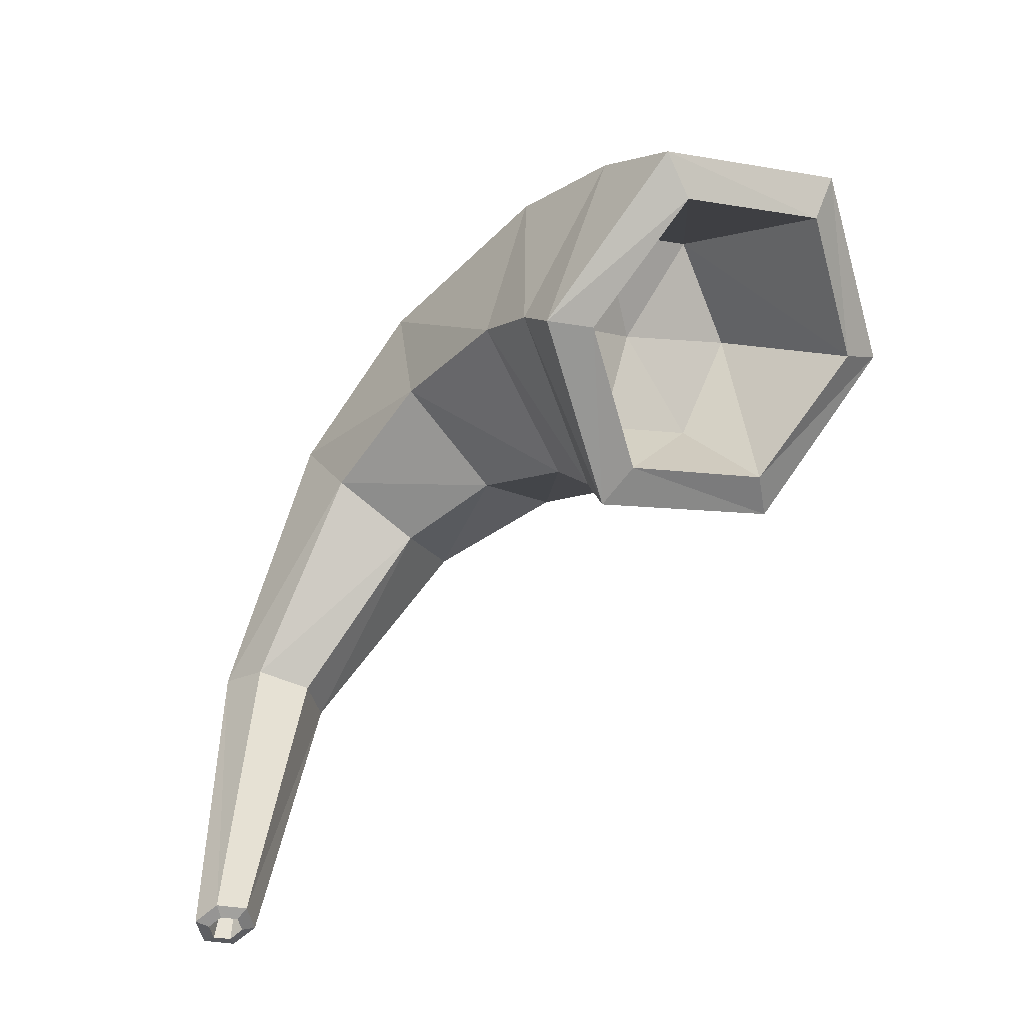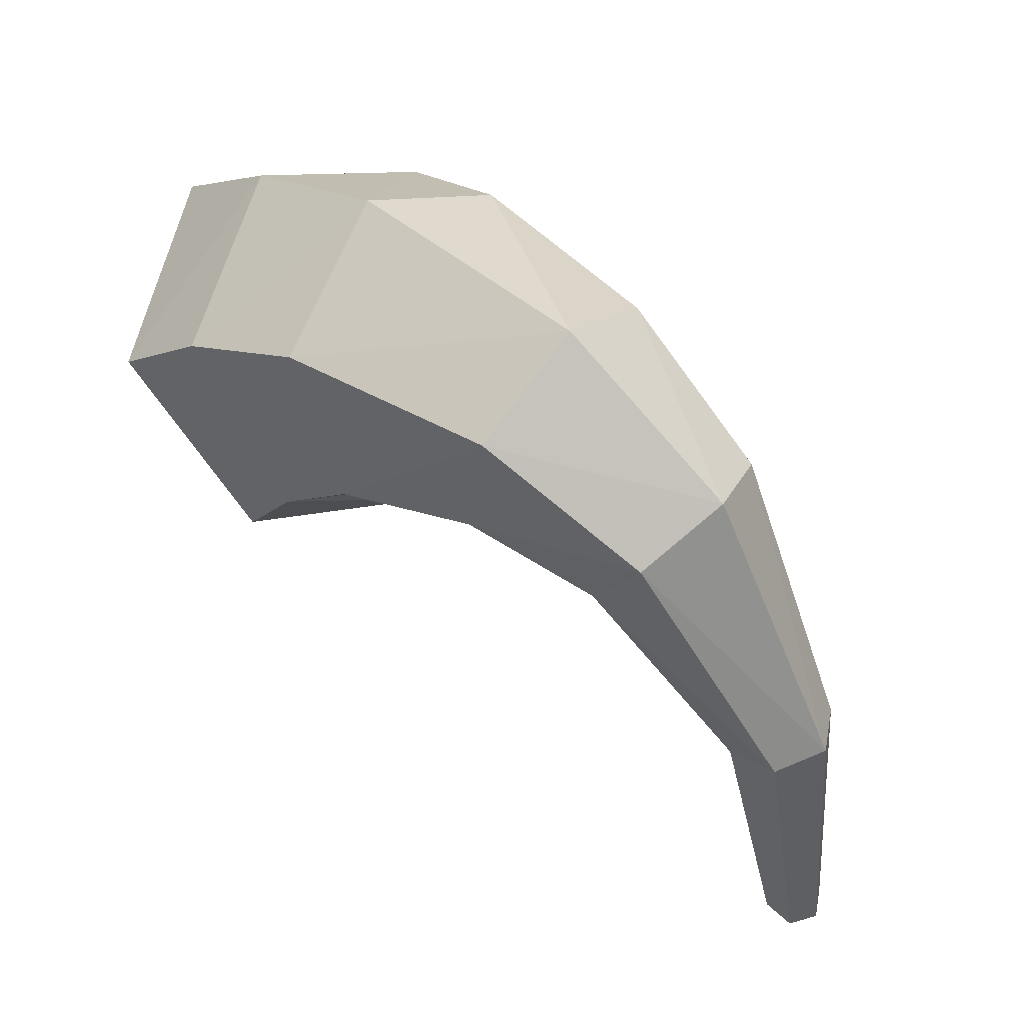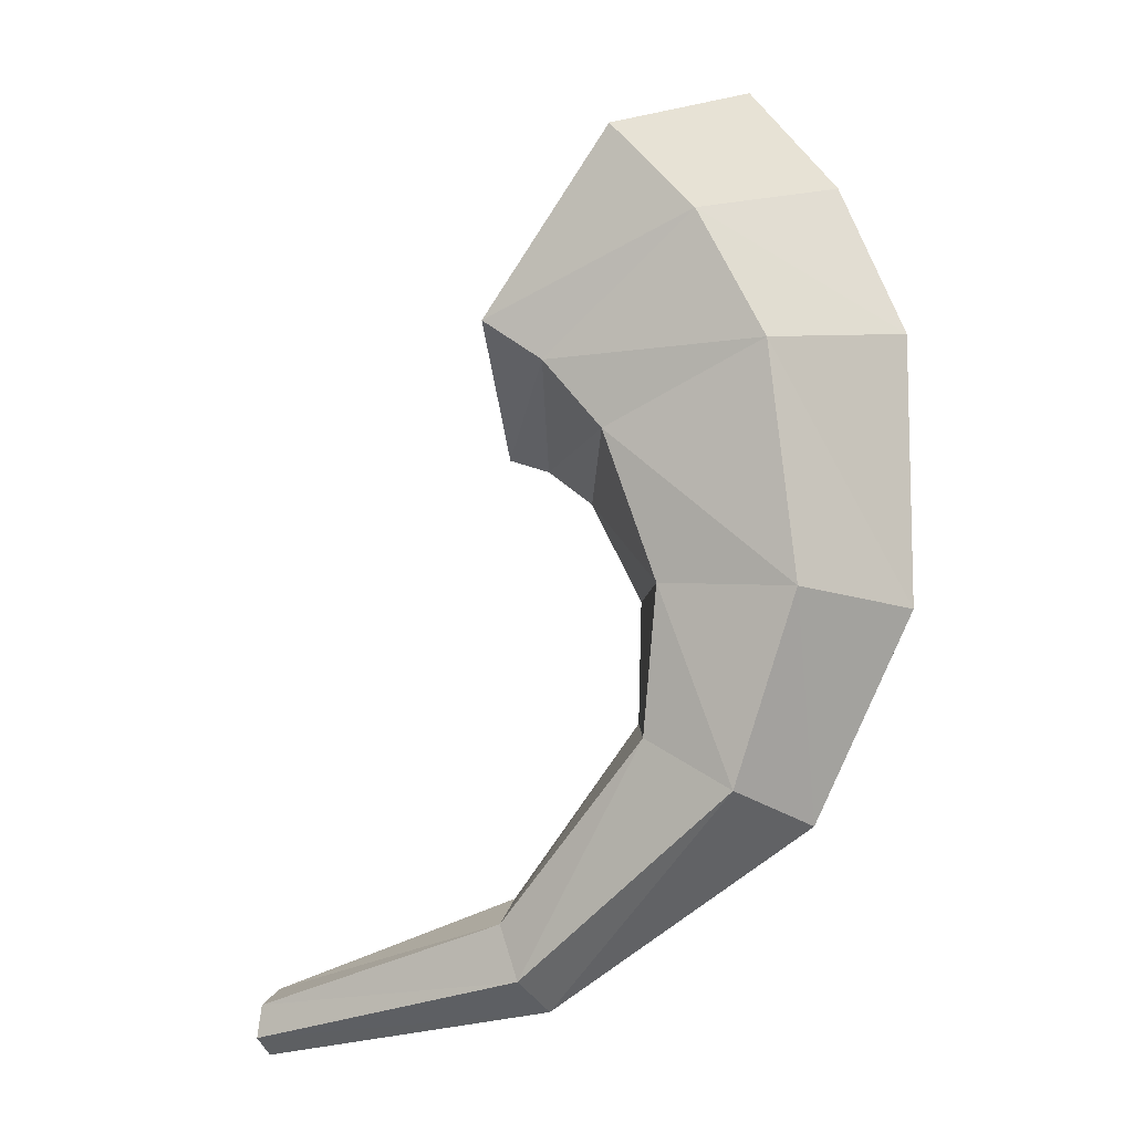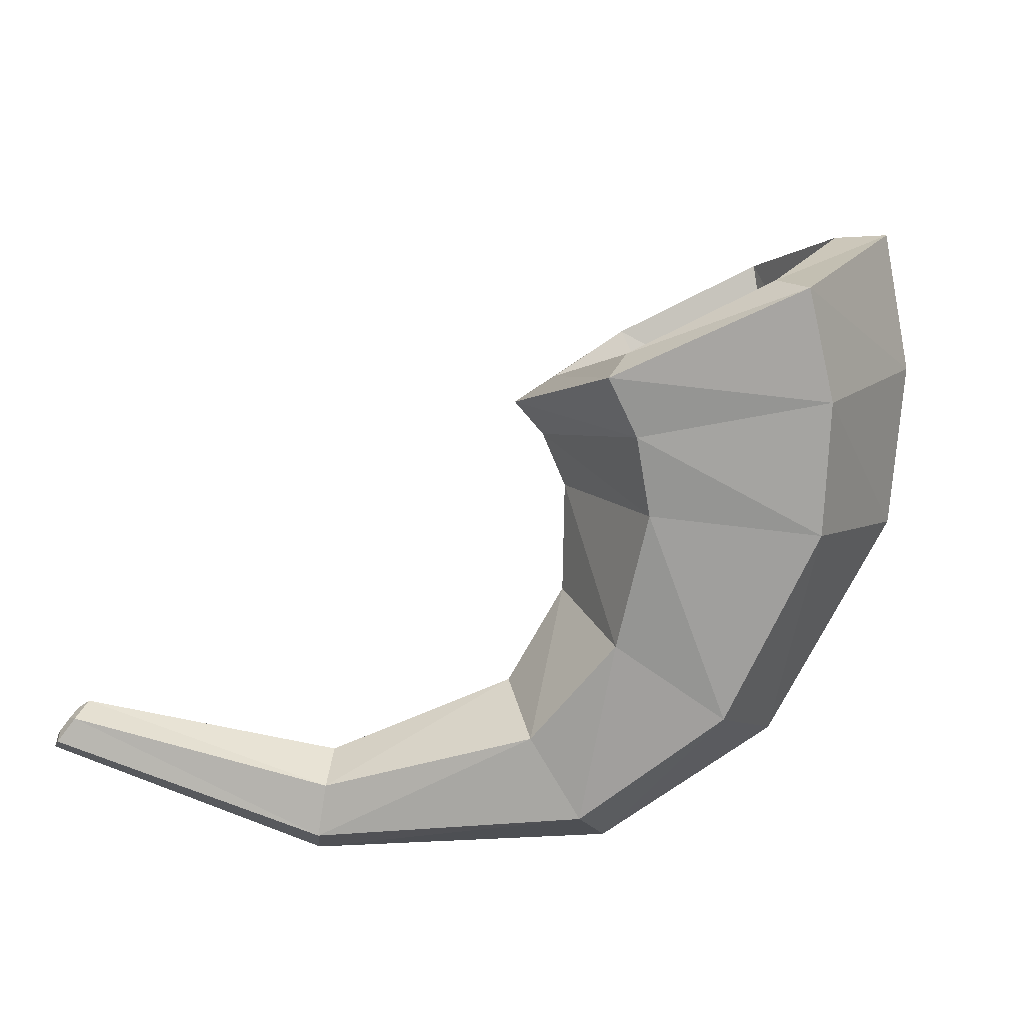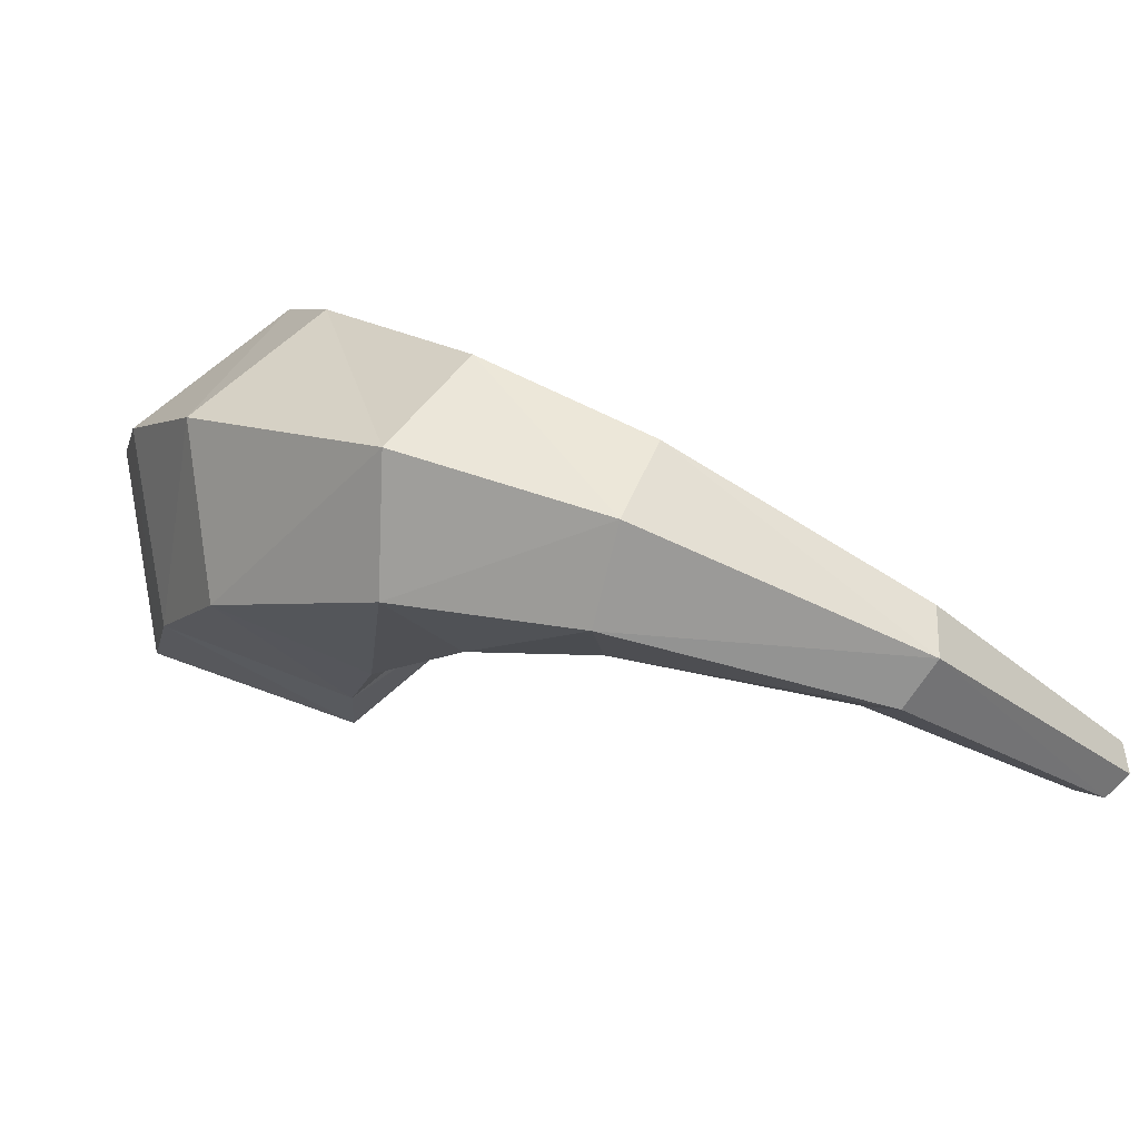
<metadata>
{"format":"obj","ext":"obj","renderer":"f3d","projection":"perspective","resolution":1024,"background":"white","views":[{"elev":64.4,"azim":164.8,"up":"+Z"},{"elev":-57.9,"azim":-14.1,"up":"+Z"},{"elev":-64.4,"azim":-86.3,"up":"+Z"},{"elev":-36.9,"azim":-122.6,"up":"+Z"},{"elev":-51.5,"azim":25.9,"up":"+Z"}]}
</metadata>
<code>
g trinketHorn1
v -0.4011 -0.08286 0.1196
v -0.508 0.01999 0.2079
v -0.5722 -0.3878 0.08502
v -0.508 0.01999 0.2079
v -0.768 -0.2754 0.2487
v -0.5722 -0.3878 0.08502
v -0.5722 -0.3878 0.08502
v -0.768 -0.2754 0.2487
v -0.485 -0.662 0.2867
v -0.768 -0.2754 0.2487
v -0.7035 -0.5602 0.5157
v -0.485 -0.662 0.2867
v -0.2267 -0.6313 0.5229
v -0.485 -0.662 0.2867
v -0.379 -0.5496 0.7417
v -0.485 -0.662 0.2867
v -0.7035 -0.5602 0.5157
v -0.379 -0.5496 0.7417
v -0.05561 -0.3264 0.5575
v -0.2267 -0.6313 0.5229
v -0.119 -0.2542 0.7009
v -0.2267 -0.6313 0.5229
v -0.379 -0.5496 0.7417
v -0.119 -0.2542 0.7009
v -0.1428 -0.05216 0.3558
v -0.05561 -0.3264 0.5575
v -0.1834 0.03058 0.4339
v -0.05561 -0.3264 0.5575
v -0.119 -0.2542 0.7009
v -0.1834 0.03058 0.4339
v -0.1428 -0.05216 0.3558
v -0.1834 0.03058 0.4339
v -0.4011 -0.08286 0.1196
v -0.1834 0.03058 0.4339
v -0.508 0.01999 0.2079
v -0.4011 -0.08286 0.1196
v 0.6633 0.3582 -0.08072
v 0.7803 0.5521 -0.03633
v 0.7579 0.5548 -0.04599
v 0.6846 0.3506 -0.07295
v 0.7803 0.5521 -0.03633
v 0.6633 0.3582 -0.08072
v 0.6868 0.3416 -0.05088
v 0.7803 0.5521 -0.03633
v 0.6846 0.3506 -0.07295
v 0.7814 0.5382 -0.01615
v 0.7803 0.5521 -0.03633
v 0.6868 0.3416 -0.05088
v 0.7601 0.5458 -0.02392
v 0.7803 0.5521 -0.03633
v 0.7814 0.5382 -0.01615
v 0.7579 0.5548 -0.04599
v 0.7803 0.5521 -0.03633
v 0.7601 0.5458 -0.02392
v -0.4549 -0.1139 0.2692
v -0.3779 -0.3213 0.3917
v -0.6066 -0.3098 0.2799
v -0.6066 -0.3098 0.2799
v -0.3779 -0.3213 0.3917
v -0.5605 -0.4937 0.4399
v -0.5605 -0.4937 0.4399
v -0.3779 -0.3213 0.3917
v -0.3628 -0.4817 0.589
v -0.3628 -0.4817 0.589
v -0.3779 -0.3213 0.3917
v -0.211 -0.2858 0.5783
v -0.211 -0.2858 0.5783
v -0.3779 -0.3213 0.3917
v -0.2571 -0.1019 0.4184
v -0.2571 -0.1019 0.4184
v -0.3779 -0.3213 0.3917
v -0.4549 -0.1139 0.2692
v -0.1529 -0.1662 -0.02962
v -0.4011 -0.08286 0.1196
v -0.1858 -0.4143 -0.1416
v -0.4011 -0.08286 0.1196
v -0.5722 -0.3878 0.08502
v -0.1858 -0.4143 -0.1416
v -0.1858 -0.4143 -0.1416
v -0.5722 -0.3878 0.08502
v -0.06745 -0.6333 -0.0268
v -0.5722 -0.3878 0.08502
v -0.485 -0.662 0.2867
v -0.06745 -0.6333 -0.0268
v 0.08379 -0.6043 0.2
v -0.06745 -0.6333 -0.0268
v -0.2267 -0.6313 0.5229
v -0.06745 -0.6333 -0.0268
v -0.485 -0.662 0.2867
v -0.2267 -0.6313 0.5229
v 0.1167 -0.3562 0.312
v 0.08379 -0.6043 0.2
v -0.05561 -0.3264 0.5575
v 0.08379 -0.6043 0.2
v -0.2267 -0.6313 0.5229
v -0.05561 -0.3264 0.5575
v -0.001632 -0.1372 0.1972
v 0.1167 -0.3562 0.312
v -0.1428 -0.05216 0.3558
v 0.1167 -0.3562 0.312
v -0.05561 -0.3264 0.5575
v -0.1428 -0.05216 0.3558
v -0.001632 -0.1372 0.1972
v -0.1428 -0.05216 0.3558
v -0.1529 -0.1662 -0.02962
v -0.1428 -0.05216 0.3558
v -0.4011 -0.08286 0.1196
v -0.1529 -0.1662 -0.02962
v 0.4834 0.1648 -0.1554
v 0.1111 -0.1255 -0.1316
v 0.5619 0.1358 -0.2334
v 0.1111 -0.1255 -0.1316
v 0.1593 -0.2807 -0.256
v 0.5619 0.1358 -0.2334
v 0.5619 0.1358 -0.2334
v 0.1593 -0.2807 -0.256
v 0.6575 0.08159 -0.2012
v 0.1593 -0.2807 -0.256
v 0.284 -0.4293 -0.1906
v 0.6575 0.08159 -0.2012
v 0.6745 0.05642 -0.09077
v 0.6575 0.08159 -0.2012
v 0.3605 -0.4226 -0.0008931
v 0.6575 0.08159 -0.2012
v 0.284 -0.4293 -0.1906
v 0.3605 -0.4226 -0.0008931
v 0.596 0.08545 -0.01265
v 0.6745 0.05642 -0.09077
v 0.3124 -0.2673 0.1234
v 0.6745 0.05642 -0.09077
v 0.3605 -0.4226 -0.0008931
v 0.3124 -0.2673 0.1234
v 0.5004 0.1396 -0.04493
v 0.596 0.08545 -0.01265
v 0.1877 -0.1187 0.05808
v 0.596 0.08545 -0.01265
v 0.3124 -0.2673 0.1234
v 0.1877 -0.1187 0.05808
v 0.5004 0.1396 -0.04493
v 0.1877 -0.1187 0.05808
v 0.4834 0.1648 -0.1554
v 0.1877 -0.1187 0.05808
v 0.1111 -0.1255 -0.1316
v 0.4834 0.1648 -0.1554
v 0.1111 -0.1255 -0.1316
v -0.1529 -0.1662 -0.02962
v 0.1593 -0.2807 -0.256
v -0.1529 -0.1662 -0.02962
v -0.1858 -0.4143 -0.1416
v 0.1593 -0.2807 -0.256
v 0.1593 -0.2807 -0.256
v -0.1858 -0.4143 -0.1416
v 0.284 -0.4293 -0.1906
v -0.1858 -0.4143 -0.1416
v -0.06745 -0.6333 -0.0268
v 0.284 -0.4293 -0.1906
v 0.3605 -0.4226 -0.0008931
v 0.284 -0.4293 -0.1906
v 0.08379 -0.6043 0.2
v 0.284 -0.4293 -0.1906
v -0.06745 -0.6333 -0.0268
v 0.08379 -0.6043 0.2
v 0.3124 -0.2673 0.1234
v 0.3605 -0.4226 -0.0008931
v 0.1167 -0.3562 0.312
v 0.3605 -0.4226 -0.0008931
v 0.08379 -0.6043 0.2
v 0.1167 -0.3562 0.312
v 0.1877 -0.1187 0.05808
v 0.3124 -0.2673 0.1234
v -0.001632 -0.1372 0.1972
v 0.3124 -0.2673 0.1234
v 0.1167 -0.3562 0.312
v -0.001632 -0.1372 0.1972
v 0.1877 -0.1187 0.05808
v -0.001632 -0.1372 0.1972
v 0.1111 -0.1255 -0.1316
v -0.001632 -0.1372 0.1972
v -0.1529 -0.1662 -0.02962
v 0.1111 -0.1255 -0.1316
v 0.7888 0.6742 -0.05425
v 0.735 0.6618 -0.01868
v 0.5619 0.1358 -0.2334
v 0.735 0.6618 -0.01868
v 0.4834 0.1648 -0.1554
v 0.5619 0.1358 -0.2334
v 0.848 0.6577 -0.03109
v 0.7888 0.6742 -0.05425
v 0.6575 0.08159 -0.2012
v 0.7888 0.6742 -0.05425
v 0.5619 0.1358 -0.2334
v 0.6575 0.08159 -0.2012
v 0.848 0.6577 -0.03109
v 0.6575 0.08159 -0.2012
v 0.8534 0.6287 0.02762
v 0.6575 0.08159 -0.2012
v 0.6745 0.05642 -0.09077
v 0.8534 0.6287 0.02762
v 0.8534 0.6287 0.02762
v 0.6745 0.05642 -0.09077
v 0.7996 0.6163 0.06319
v 0.6745 0.05642 -0.09077
v 0.596 0.08545 -0.01265
v 0.7996 0.6163 0.06319
v 0.7996 0.6163 0.06319
v 0.596 0.08545 -0.01265
v 0.7404 0.6329 0.04005
v 0.596 0.08545 -0.01265
v 0.5004 0.1396 -0.04493
v 0.7404 0.6329 0.04005
v 0.735 0.6618 -0.01868
v 0.7404 0.6329 0.04005
v 0.4834 0.1648 -0.1554
v 0.7404 0.6329 0.04005
v 0.5004 0.1396 -0.04493
v 0.4834 0.1648 -0.1554
v -0.379 -0.5496 0.7417
v -0.7035 -0.5602 0.5157
v -0.471 -0.4291 0.926
v -0.7035 -0.5602 0.5157
v -0.8476 -0.4081 0.714
v -0.471 -0.4291 0.926
v -0.768 -0.2754 0.2487
v -0.8964 -0.1292 0.3868
v -0.7035 -0.5602 0.5157
v -0.8964 -0.1292 0.3868
v -0.8476 -0.4081 0.714
v -0.7035 -0.5602 0.5157
v -0.508 0.01999 0.2079
v -0.5686 0.1287 0.2716
v -0.768 -0.2754 0.2487
v -0.5686 0.1287 0.2716
v -0.8964 -0.1292 0.3868
v -0.768 -0.2754 0.2487
v -0.1834 0.03058 0.4339
v -0.1921 0.1077 0.4836
v -0.508 0.01999 0.2079
v -0.1921 0.1077 0.4836
v -0.5686 0.1287 0.2716
v -0.508 0.01999 0.2079
v -0.1834 0.03058 0.4339
v -0.119 -0.2542 0.7009
v -0.1921 0.1077 0.4836
v -0.119 -0.2542 0.7009
v -0.1433 -0.1712 0.8108
v -0.1921 0.1077 0.4836
v -0.119 -0.2542 0.7009
v -0.379 -0.5496 0.7417
v -0.1433 -0.1712 0.8108
v -0.379 -0.5496 0.7417
v -0.471 -0.4291 0.926
v -0.1433 -0.1712 0.8108
v -0.5686 0.1287 0.2716
v -0.564 0.07918 0.3613
v -0.8964 -0.1292 0.3868
v -0.564 0.07918 0.3613
v -0.8194 -0.1103 0.4574
v -0.8964 -0.1292 0.3868
v -0.8964 -0.1292 0.3868
v -0.8194 -0.1103 0.4574
v -0.8476 -0.4081 0.714
v -0.8194 -0.1103 0.4574
v -0.7837 -0.3202 0.7125
v -0.8476 -0.4081 0.714
v -0.8476 -0.4081 0.714
v -0.7837 -0.3202 0.7125
v -0.471 -0.4291 0.926
v -0.7837 -0.3202 0.7125
v -0.4927 -0.3406 0.8714
v -0.471 -0.4291 0.926
v -0.471 -0.4291 0.926
v -0.4927 -0.3406 0.8714
v -0.1433 -0.1712 0.8108
v -0.4927 -0.3406 0.8714
v -0.2374 -0.1511 0.7753
v -0.1433 -0.1712 0.8108
v -0.1433 -0.1712 0.8108
v -0.2374 -0.1511 0.7753
v -0.1921 0.1077 0.4836
v -0.2374 -0.1511 0.7753
v -0.273 0.05879 0.5203
v -0.1921 0.1077 0.4836
v -0.1921 0.1077 0.4836
v -0.273 0.05879 0.5203
v -0.5686 0.1287 0.2716
v -0.273 0.05879 0.5203
v -0.564 0.07918 0.3613
v -0.5686 0.1287 0.2716
v -0.8194 -0.1103 0.4574
v -0.564 0.07918 0.3613
v -0.6066 -0.3098 0.2799
v -0.564 0.07918 0.3613
v -0.4549 -0.1139 0.2692
v -0.6066 -0.3098 0.2799
v -0.7837 -0.3202 0.7125
v -0.8194 -0.1103 0.4574
v -0.5605 -0.4937 0.4399
v -0.8194 -0.1103 0.4574
v -0.6066 -0.3098 0.2799
v -0.5605 -0.4937 0.4399
v -0.7837 -0.3202 0.7125
v -0.5605 -0.4937 0.4399
v -0.4927 -0.3406 0.8714
v -0.5605 -0.4937 0.4399
v -0.3628 -0.4817 0.589
v -0.4927 -0.3406 0.8714
v -0.4927 -0.3406 0.8714
v -0.3628 -0.4817 0.589
v -0.2374 -0.1511 0.7753
v -0.3628 -0.4817 0.589
v -0.211 -0.2858 0.5783
v -0.2374 -0.1511 0.7753
v -0.2374 -0.1511 0.7753
v -0.211 -0.2858 0.5783
v -0.273 0.05879 0.5203
v -0.211 -0.2858 0.5783
v -0.2571 -0.1019 0.4184
v -0.273 0.05879 0.5203
v -0.564 0.07918 0.3613
v -0.273 0.05879 0.5203
v -0.4549 -0.1139 0.2692
v -0.273 0.05879 0.5203
v -0.2571 -0.1019 0.4184
v -0.4549 -0.1139 0.2692
v 0.7888 0.6742 -0.05425
v 0.792 0.6709 -0.02356
v 0.735 0.6618 -0.01868
v 0.762 0.6635 -0.003988
v 0.848 0.6577 -0.03109
v 0.825 0.6619 -0.01056
v 0.7888 0.6742 -0.05425
v 0.792 0.6709 -0.02356
v 0.8534 0.6287 0.02762
v 0.8279 0.6455 0.022
v 0.848 0.6577 -0.03109
v 0.825 0.6619 -0.01056
v 0.8534 0.6287 0.02762
v 0.7996 0.6163 0.06319
v 0.8279 0.6455 0.022
v 0.798 0.6382 0.04157
v 0.7404 0.6329 0.04005
v 0.765 0.6472 0.02859
v 0.7996 0.6163 0.06319
v 0.798 0.6382 0.04157
v 0.735 0.6618 -0.01868
v 0.762 0.6635 -0.003988
v 0.7404 0.6329 0.04005
v 0.765 0.6472 0.02859
v 0.6633 0.3582 -0.08072
v 0.7579 0.5548 -0.04599
v 0.792 0.6709 -0.02356
v 0.792 0.6709 -0.02356
v 0.7579 0.5548 -0.04599
v 0.762 0.6635 -0.003988
v 0.825 0.6619 -0.01056
v 0.6846 0.3506 -0.07295
v 0.792 0.6709 -0.02356
v 0.6846 0.3506 -0.07295
v 0.6633 0.3582 -0.08072
v 0.792 0.6709 -0.02356
v 0.825 0.6619 -0.01056
v 0.8279 0.6455 0.022
v 0.6846 0.3506 -0.07295
v 0.8279 0.6455 0.022
v 0.6868 0.3416 -0.05088
v 0.6846 0.3506 -0.07295
v 0.6868 0.3416 -0.05088
v 0.8279 0.6455 0.022
v 0.7814 0.5382 -0.01615
v 0.798 0.6382 0.04157
v 0.7814 0.5382 -0.01615
v 0.8279 0.6455 0.022
v 0.798 0.6382 0.04157
v 0.765 0.6472 0.02859
v 0.7814 0.5382 -0.01615
v 0.765 0.6472 0.02859
v 0.7601 0.5458 -0.02392
v 0.7814 0.5382 -0.01615
v 0.762 0.6635 -0.003988
v 0.7579 0.5548 -0.04599
v 0.765 0.6472 0.02859
v 0.7579 0.5548 -0.04599
v 0.7601 0.5458 -0.02392
v 0.765 0.6472 0.02859
g trinketHorn1_0
f 3 2 1
f 6 5 4
f 9 8 7
f 12 11 10
f 15 14 13
f 18 17 16
f 21 20 19
f 24 23 22
f 27 26 25
f 30 29 28
f 33 32 31
f 36 35 34
f 39 38 37
f 42 41 40
f 45 44 43
f 48 47 46
f 51 50 49
f 54 53 52
f 57 56 55
f 60 59 58
f 63 62 61
f 66 65 64
f 69 68 67
f 72 71 70
f 75 74 73
f 78 77 76
f 81 80 79
f 84 83 82
f 87 86 85
f 90 89 88
f 93 92 91
f 96 95 94
f 99 98 97
f 102 101 100
f 105 104 103
f 108 107 106
f 111 110 109
f 114 113 112
f 117 116 115
f 120 119 118
f 123 122 121
f 126 125 124
f 129 128 127
f 132 131 130
f 135 134 133
f 138 137 136
f 141 140 139
f 144 143 142
f 147 146 145
f 150 149 148
f 153 152 151
f 156 155 154
f 159 158 157
f 162 161 160
f 165 164 163
f 168 167 166
f 171 170 169
f 174 173 172
f 177 176 175
f 180 179 178
f 183 182 181
f 186 185 184
f 189 188 187
f 192 191 190
f 195 194 193
f 198 197 196
f 201 200 199
f 204 203 202
f 207 206 205
f 210 209 208
f 213 212 211
f 216 215 214
f 219 218 217
f 222 221 220
f 225 224 223
f 228 227 226
f 231 230 229
f 234 233 232
f 237 236 235
f 240 239 238
f 243 242 241
f 246 245 244
f 249 248 247
f 252 251 250
f 255 254 253
f 258 257 256
f 261 260 259
f 264 263 262
f 267 266 265
f 270 269 268
f 273 272 271
f 276 275 274
f 279 278 277
f 282 281 280
f 285 284 283
f 288 287 286
f 291 290 289
f 294 293 292
f 297 296 295
f 300 299 298
f 303 302 301
f 306 305 304
f 309 308 307
f 312 311 310
f 315 314 313
f 318 317 316
f 321 320 319
f 324 323 322
f 327 326 325
f 327 328 326
f 331 330 329
f 331 332 330
f 335 334 333
f 335 336 334
f 339 338 337
f 339 340 338
f 343 342 341
f 343 344 342
f 347 346 345
f 347 348 346
f 351 350 349
f 354 353 352
f 357 356 355
f 360 359 358
f 363 362 361
f 366 365 364
f 369 368 367
f 372 371 370
f 375 374 373
f 378 377 376
f 381 380 379
f 384 383 382

</code>
